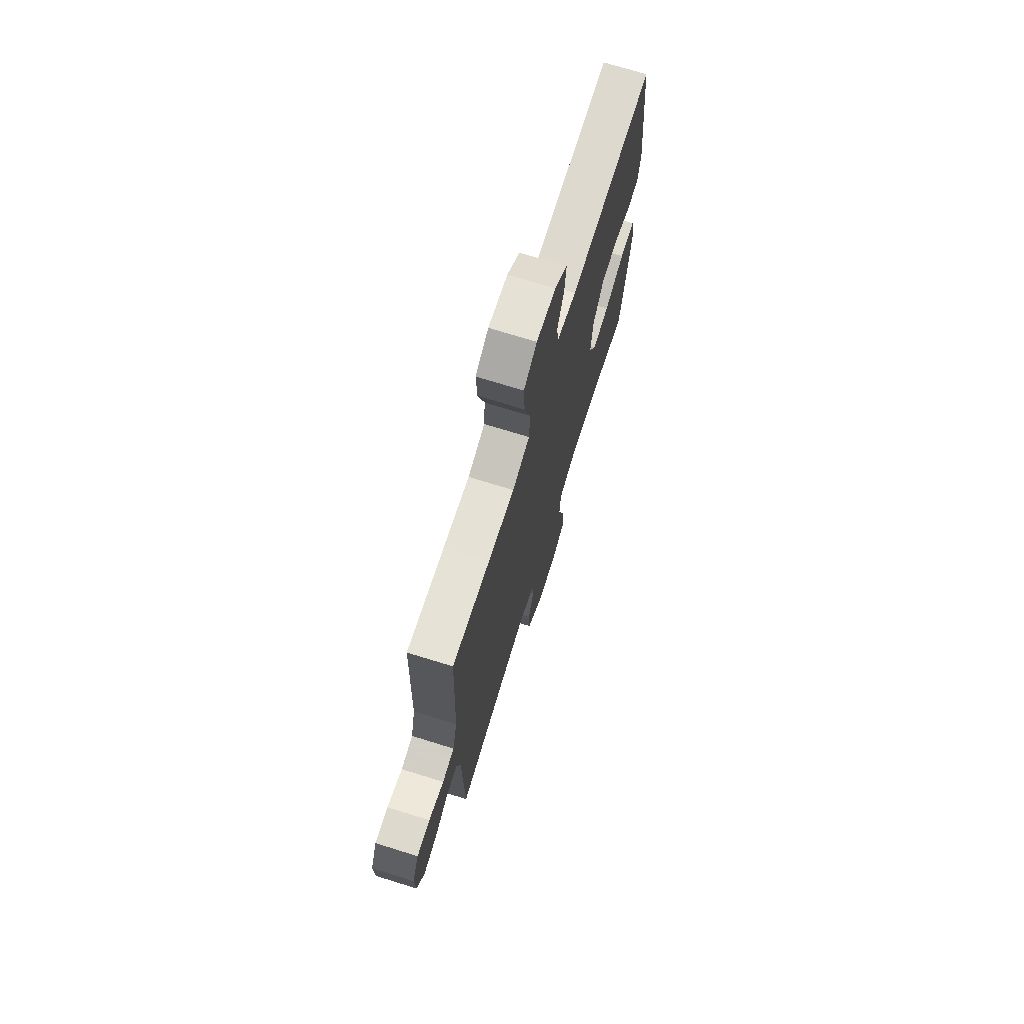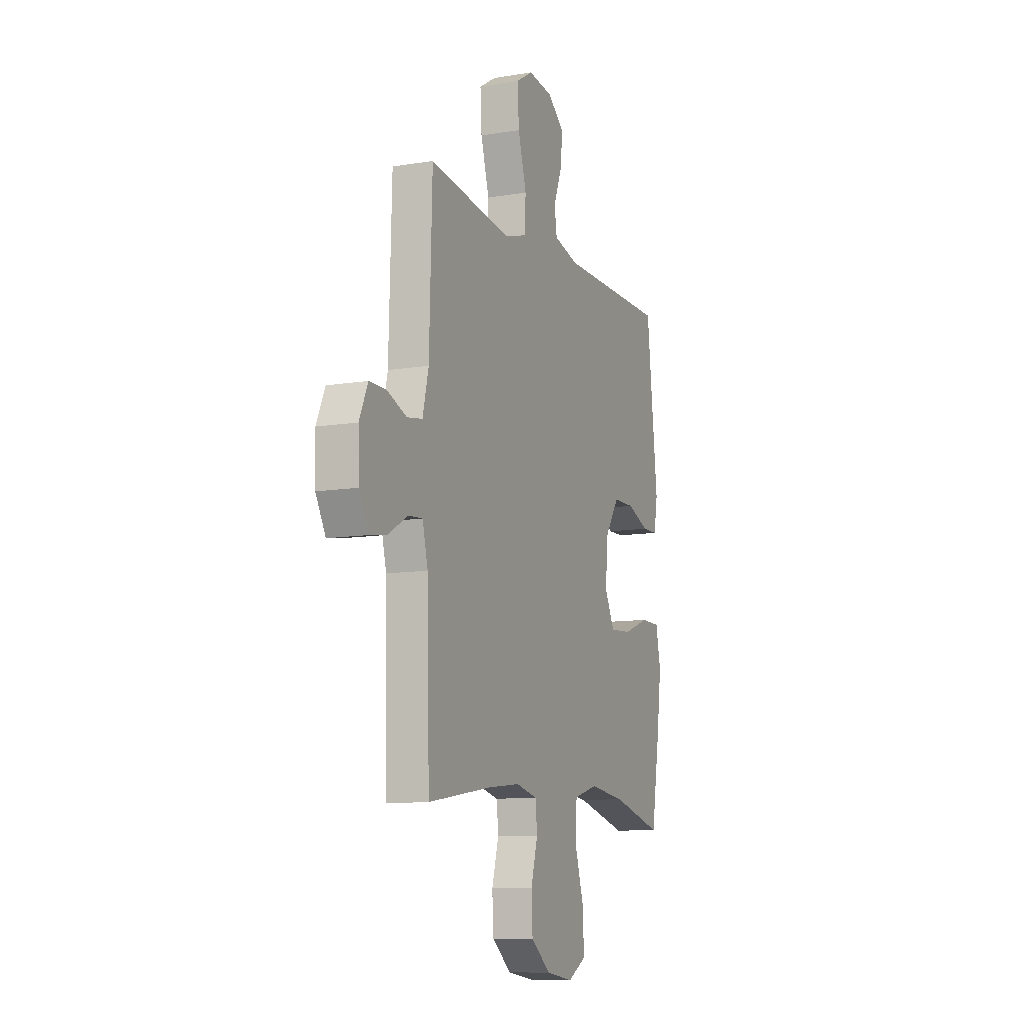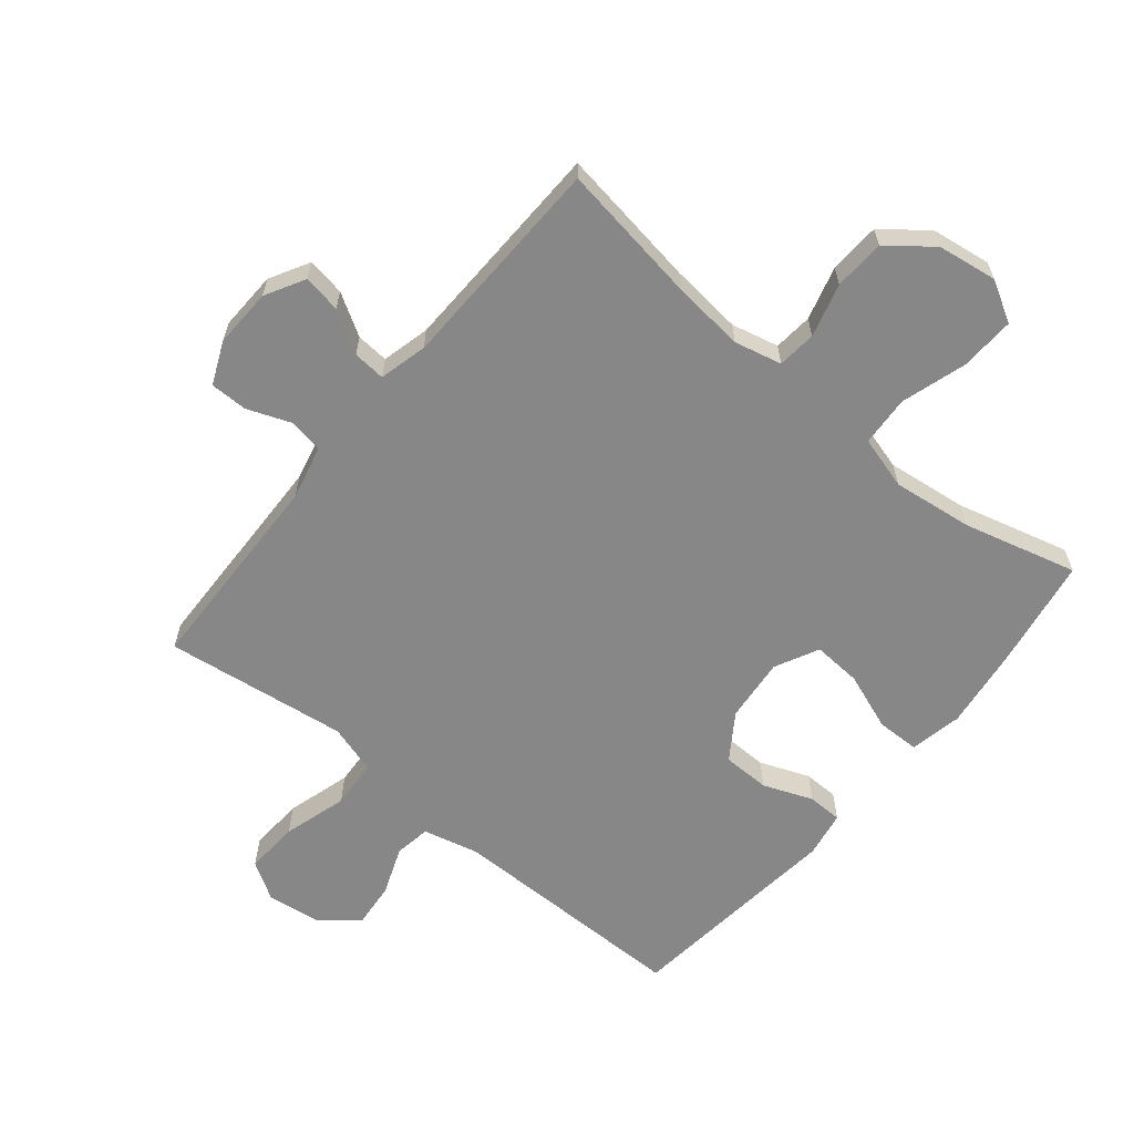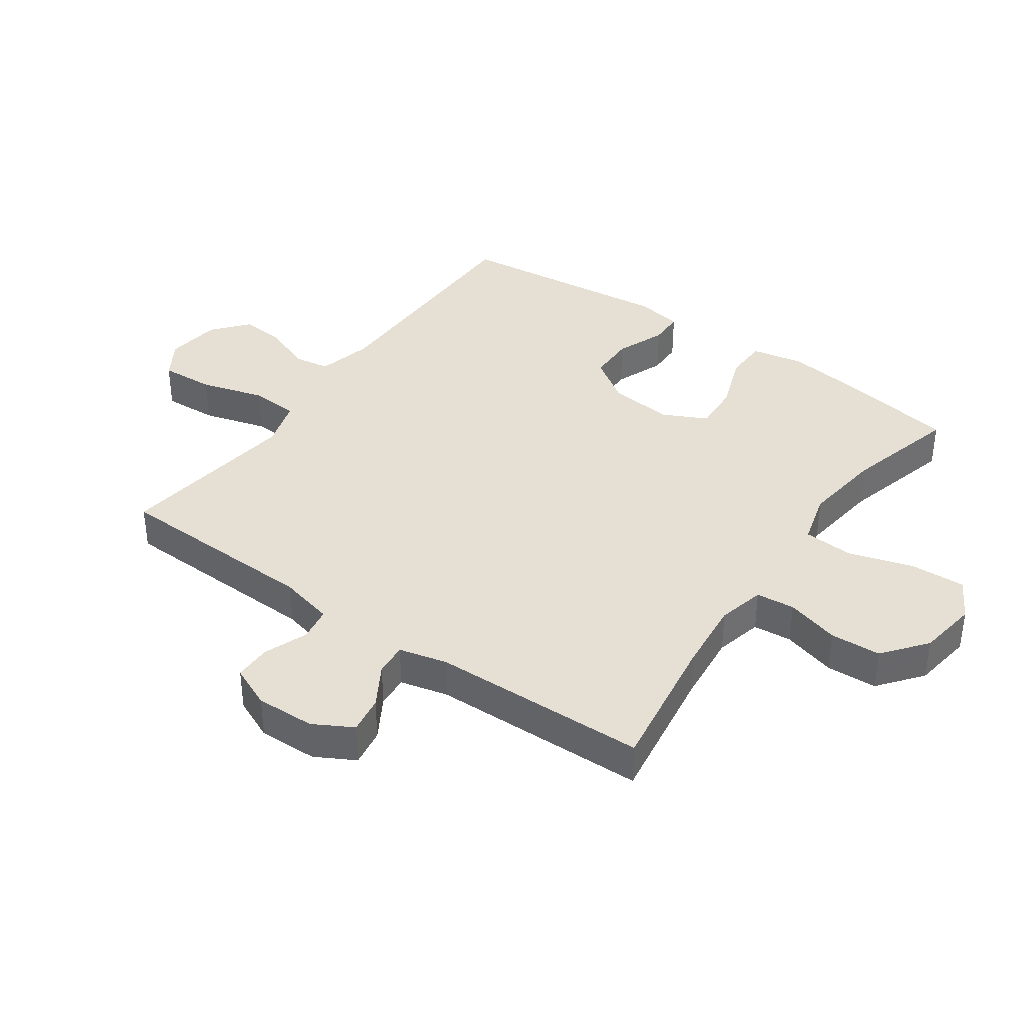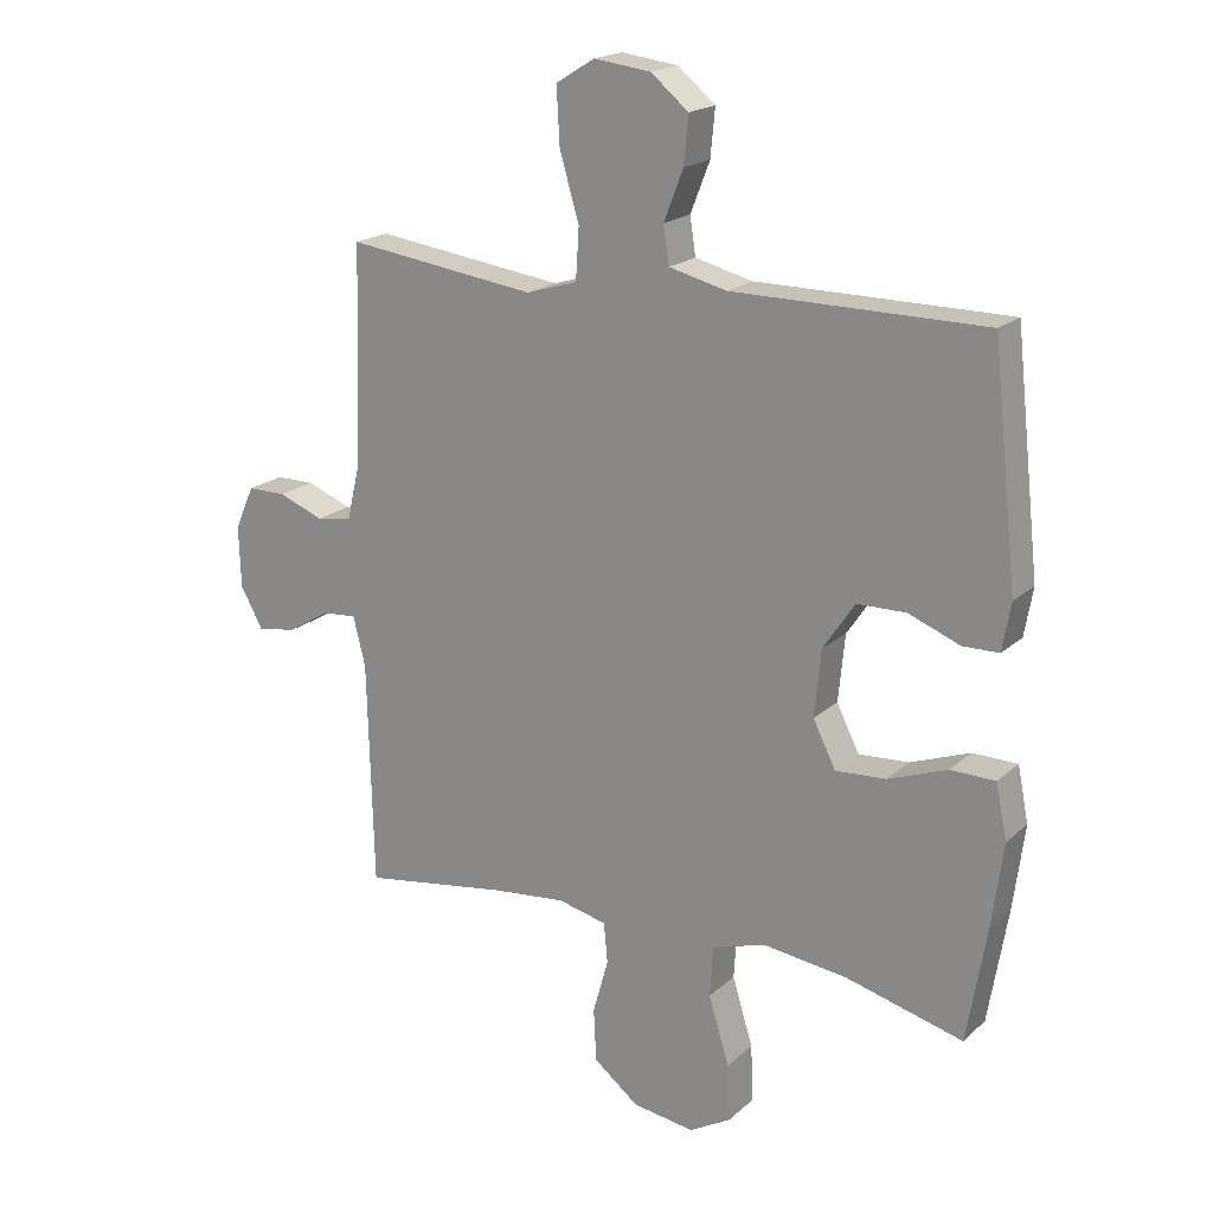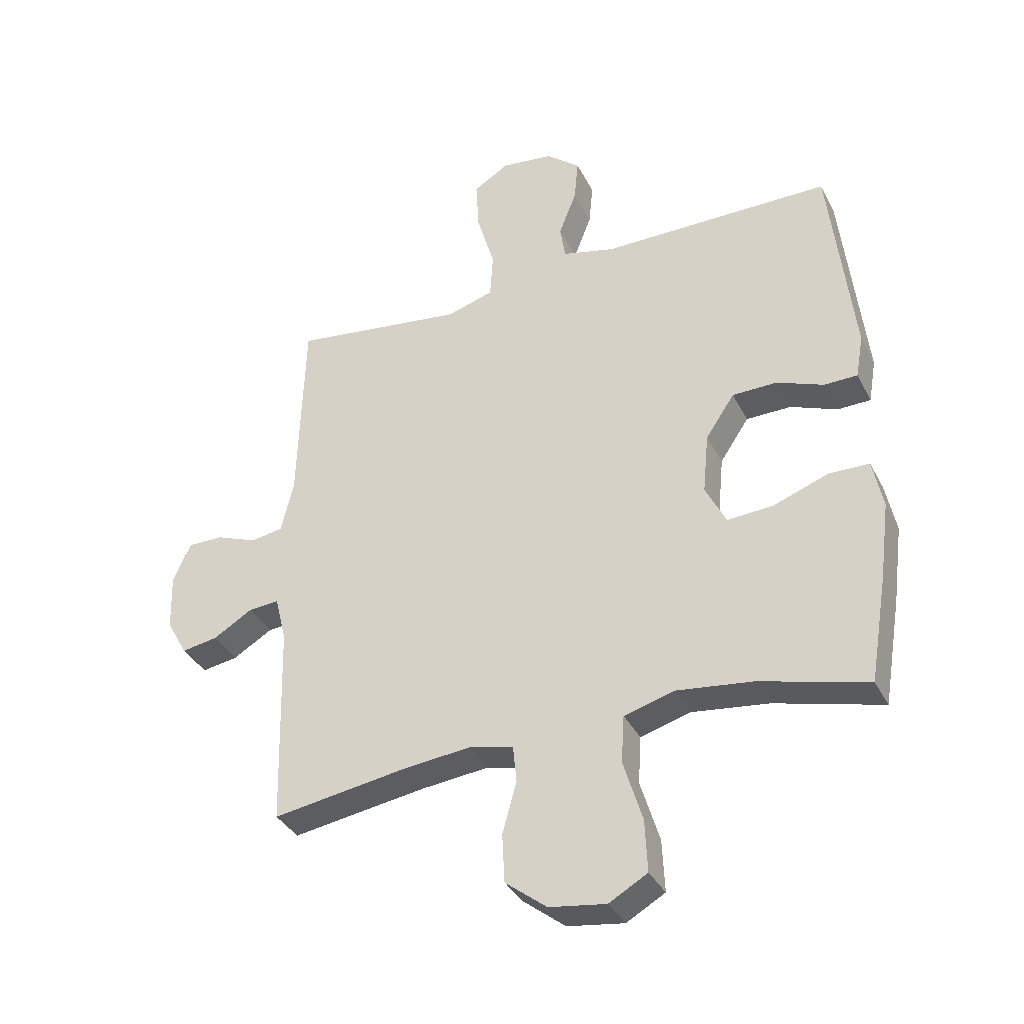
<metadata>
{"format":"obj","ext":"obj","renderer":"f3d","projection":"perspective","resolution":1024,"background":"white","views":[{"elev":72.0,"azim":107.2,"up":"+Z"},{"elev":-10.4,"azim":113.0,"up":"+Z"},{"elev":-62.5,"azim":140.5,"up":"+Y"},{"elev":38.2,"azim":125.3,"up":"+Y"},{"elev":19.2,"azim":-147.9,"up":"+Z"},{"elev":-35.9,"azim":-155.7,"up":"+Z"}]}
</metadata>
<code>
v -0.5 0.07 0.5
v -0.11 0.07 0.501
v -0.021 0.07 0.523
v -0.012 0.07 0.581
v -0.042 0.07 0.658
v -0.049 0.07 0.731
v 0.009 0.07 0.779
v 0.097 0.07 0.79
v 0.157 0.07 0.753
v 0.152 0.07 0.666
v 0.122 0.07 0.563
v 0.127 0.07 0.485
v 0.206 0.07 0.461
v 0.328 0.07 0.477
v 0.5 0.07 0.5
v 0.51 0.07 0.167
v 0.531 0.07 0.079
v 0.586 0.07 0.07
v 0.656 0.07 0.097
v 0.716 0.07 0.097
v 0.746 0.07 0.029
v 0.743 0.07 -0.066
v 0.708 0.07 -0.129
v 0.647 0.07 -0.119
v 0.58 0.07 -0.079
v 0.528 0.07 -0.075
v 0.509 0.07 -0.152
v 0.5 0.07 -0.5
v 0.273 0.07 -0.465
v 0.158 0.07 -0.453
v 0.082 0.07 -0.471
v 0.076 0.07 -0.533
v 0.1 0.07 -0.619
v 0.096 0.07 -0.701
v 0.026 0.07 -0.756
v -0.07 0.07 -0.77
v -0.135 0.07 -0.733
v -0.131 0.07 -0.645
v -0.099 0.07 -0.54
v -0.104 0.07 -0.46
v -0.189 0.07 -0.436
v -0.318 0.07 -0.452
v -0.5 0.07 -0.5
v -0.53 0.07 -0.321
v -0.547 0.07 -0.191
v -0.53 0.07 -0.107
v -0.461 0.07 -0.106
v -0.369 0.07 -0.14
v -0.291 0.07 -0.145
v -0.256 0.07 -0.075
v -0.266 0.07 0.028
v -0.315 0.07 0.101
v -0.391 0.07 0.102
v -0.47 0.07 0.071
v -0.526 0.07 0.072
v -0.539 0.07 0.146
v -0.5 0 0.5
v -0.11 0 0.501
v -0.021 0 0.523
v -0.012 0 0.581
v -0.042 0 0.658
v -0.049 0 0.731
v 0.009 0 0.779
v 0.097 0 0.79
v 0.157 0 0.753
v 0.152 0 0.666
v 0.122 0 0.563
v 0.127 0 0.485
v 0.206 0 0.461
v 0.328 0 0.477
v 0.5 0 0.5
v 0.51 0 0.167
v 0.531 0 0.079
v 0.586 0 0.07
v 0.656 0 0.097
v 0.716 0 0.097
v 0.746 0 0.029
v 0.743 0 -0.066
v 0.708 0 -0.129
v 0.647 0 -0.119
v 0.58 0 -0.079
v 0.528 0 -0.075
v 0.509 0 -0.152
v 0.5 0 -0.5
v 0.273 0 -0.465
v 0.158 0 -0.453
v 0.082 0 -0.471
v 0.076 0 -0.533
v 0.1 0 -0.619
v 0.096 0 -0.701
v 0.026 0 -0.756
v -0.07 0 -0.77
v -0.135 0 -0.733
v -0.131 0 -0.645
v -0.099 0 -0.54
v -0.104 0 -0.46
v -0.189 0 -0.436
v -0.318 0 -0.452
v -0.5 0 -0.5
v -0.53 0 -0.321
v -0.547 0 -0.191
v -0.53 0 -0.107
v -0.461 0 -0.106
v -0.369 0 -0.14
v -0.291 0 -0.145
v -0.256 0 -0.075
v -0.266 0 0.028
v -0.315 0 0.101
v -0.391 0 0.102
v -0.47 0 0.071
v -0.526 0 0.072
v -0.539 0 0.146
f 56 1 2
f 55 56 2
f 54 55 2
f 53 54 2
f 52 53 2 3
f 51 52 3
f 50 51 3
f 46 47 48
f 45 46 48
f 44 45 48
f 43 44 48
f 42 43 48
f 41 42 48 49
f 40 41 49 50
f 37 38 39
f 36 37 39
f 35 36 39
f 34 35 39
f 33 34 39
f 32 33 39
f 31 32 39 40
f 40 50 3
f 31 40 3
f 30 31 3
f 27 28 29
f 30 3 4
f 29 30 4
f 27 29 4
f 26 27 4
f 23 24 25
f 22 23 25
f 21 22 25
f 20 21 25
f 19 20 25
f 18 19 25
f 17 18 25 26
f 14 15 16
f 16 17 26
f 14 16 26
f 13 14 26
f 9 10 11
f 8 9 11
f 7 8 11
f 6 7 11
f 5 6 11
f 4 5 11
f 4 11 12
f 26 4 12
f 12 13 26
f 58 57 112
f 58 112 111
f 58 111 110
f 58 110 109
f 59 58 109 108
f 59 108 107
f 59 107 106
f 104 103 102
f 104 102 101
f 104 101 100
f 104 100 99
f 104 99 98
f 105 104 98 97
f 106 105 97 96
f 95 94 93
f 95 93 92
f 95 92 91
f 95 91 90
f 95 90 89
f 95 89 88
f 96 95 88 87
f 59 106 96
f 59 96 87
f 59 87 86
f 85 84 83
f 60 59 86
f 60 86 85
f 60 85 83
f 60 83 82
f 81 80 79
f 81 79 78
f 81 78 77
f 81 77 76
f 81 76 75
f 81 75 74
f 82 81 74 73
f 72 71 70
f 82 73 72
f 82 72 70
f 82 70 69
f 67 66 65
f 67 65 64
f 67 64 63
f 67 63 62
f 67 62 61
f 67 61 60
f 68 67 60
f 68 60 82
f 82 69 68
f 1 57 58 2
f 2 58 59 3
f 3 59 60 4
f 4 60 61 5
f 5 61 62 6
f 6 62 63 7
f 7 63 64 8
f 8 64 65 9
f 9 65 66 10
f 10 66 67 11
f 11 67 68 12
f 12 68 69 13
f 13 69 70 14
f 14 70 71 15
f 15 71 72 16
f 16 72 73 17
f 17 73 74 18
f 18 74 75 19
f 19 75 76 20
f 20 76 77 21
f 21 77 78 22
f 22 78 79 23
f 23 79 80 24
f 24 80 81 25
f 25 81 82 26
f 26 82 83 27
f 27 83 84 28
f 28 84 85 29
f 29 85 86 30
f 30 86 87 31
f 31 87 88 32
f 32 88 89 33
f 33 89 90 34
f 34 90 91 35
f 35 91 92 36
f 36 92 93 37
f 37 93 94 38
f 38 94 95 39
f 39 95 96 40
f 40 96 97 41
f 41 97 98 42
f 42 98 99 43
f 43 99 100 44
f 44 100 101 45
f 45 101 102 46
f 46 102 103 47
f 47 103 104 48
f 48 104 105 49
f 49 105 106 50
f 50 106 107 51
f 51 107 108 52
f 52 108 109 53
f 53 109 110 54
f 54 110 111 55
f 55 111 112 56
f 56 112 57 1

</code>
